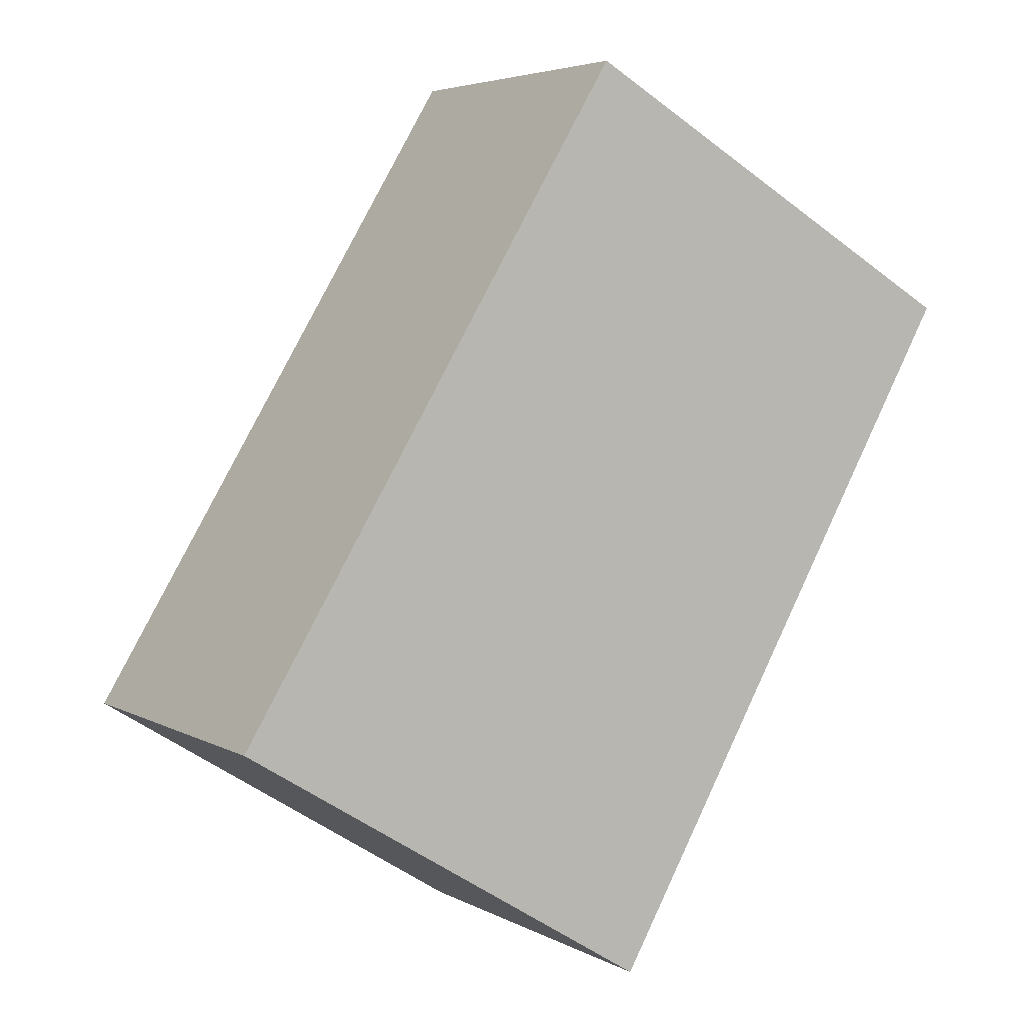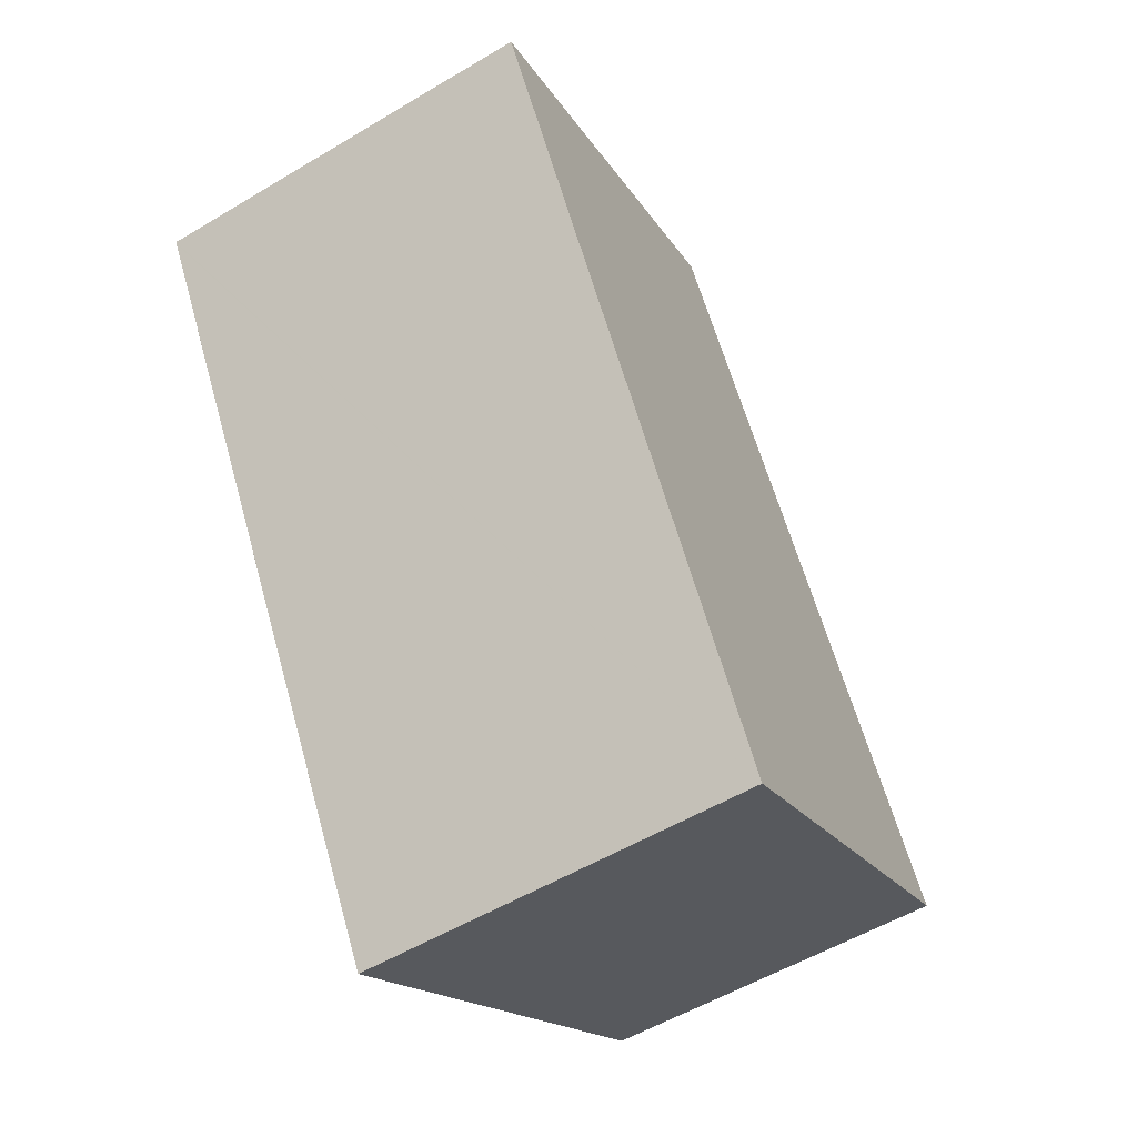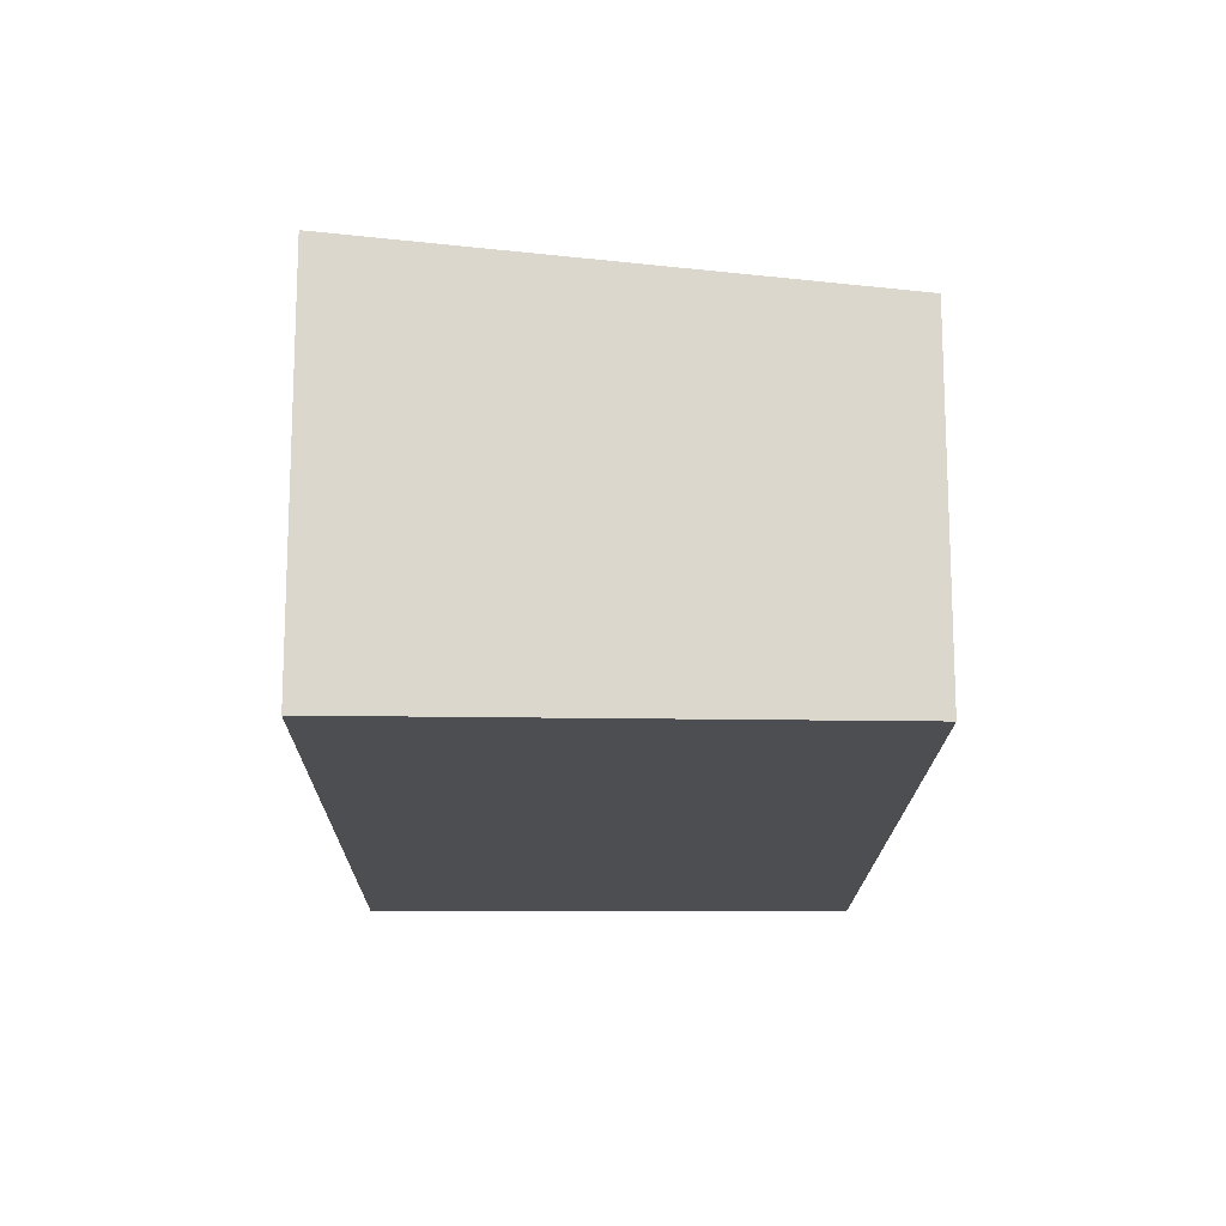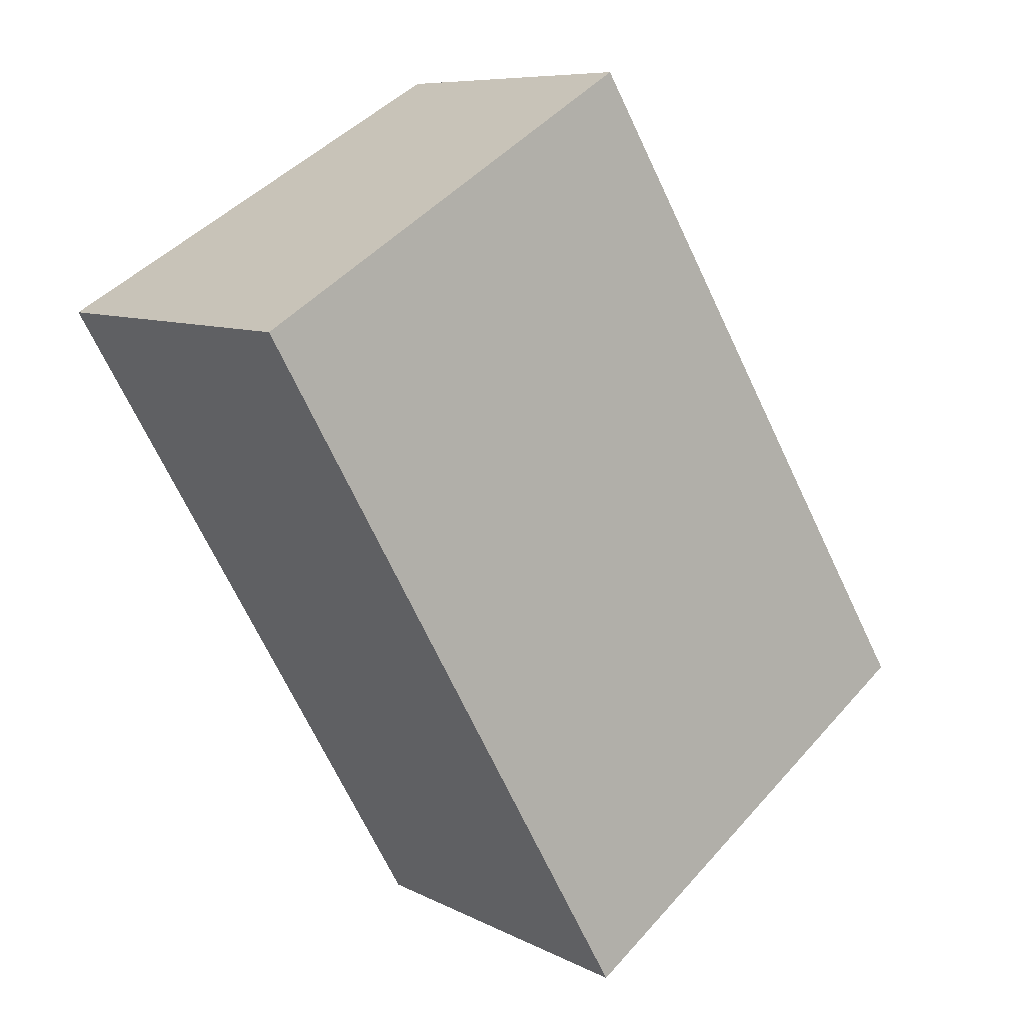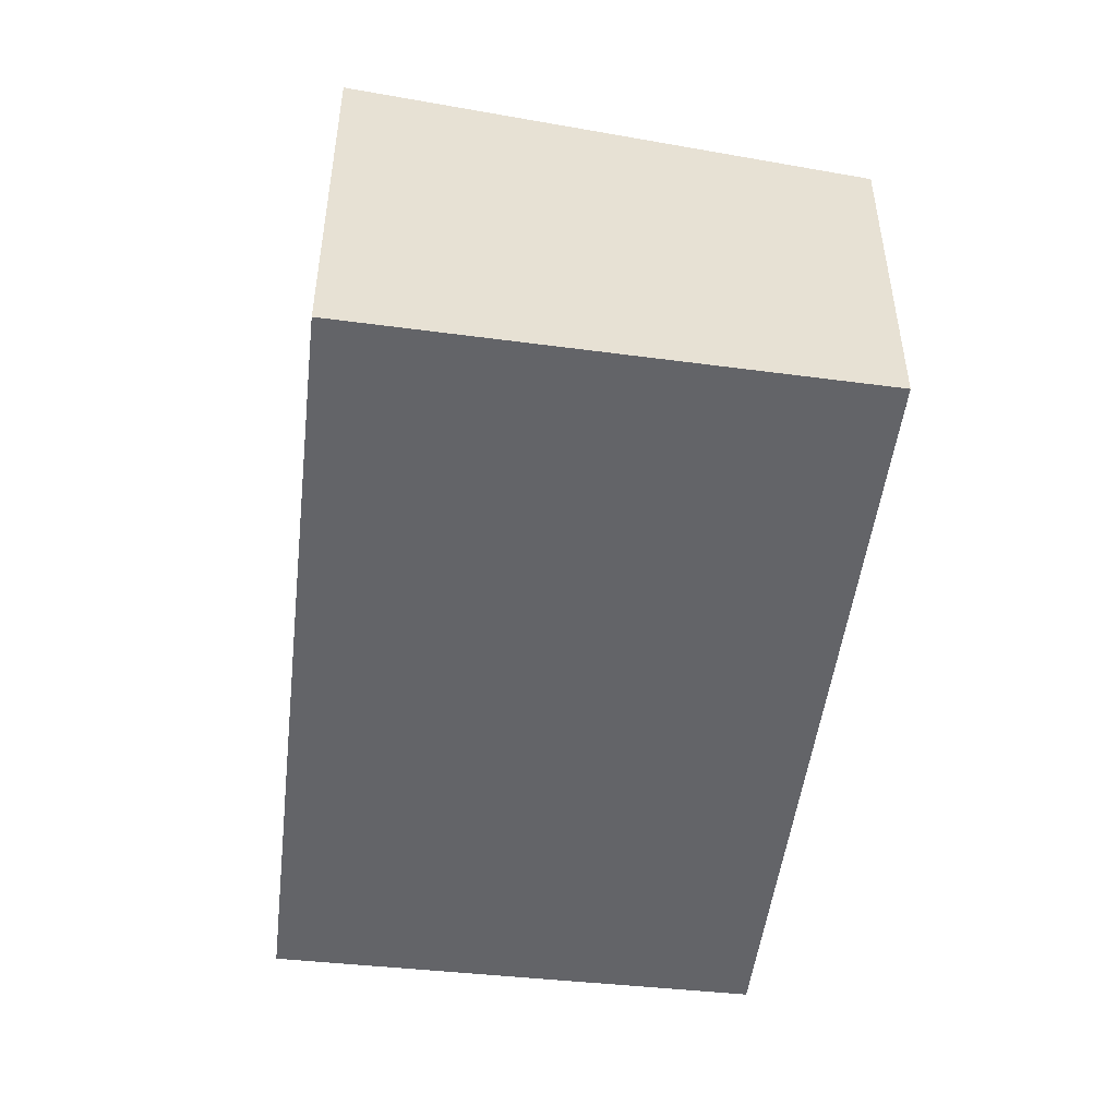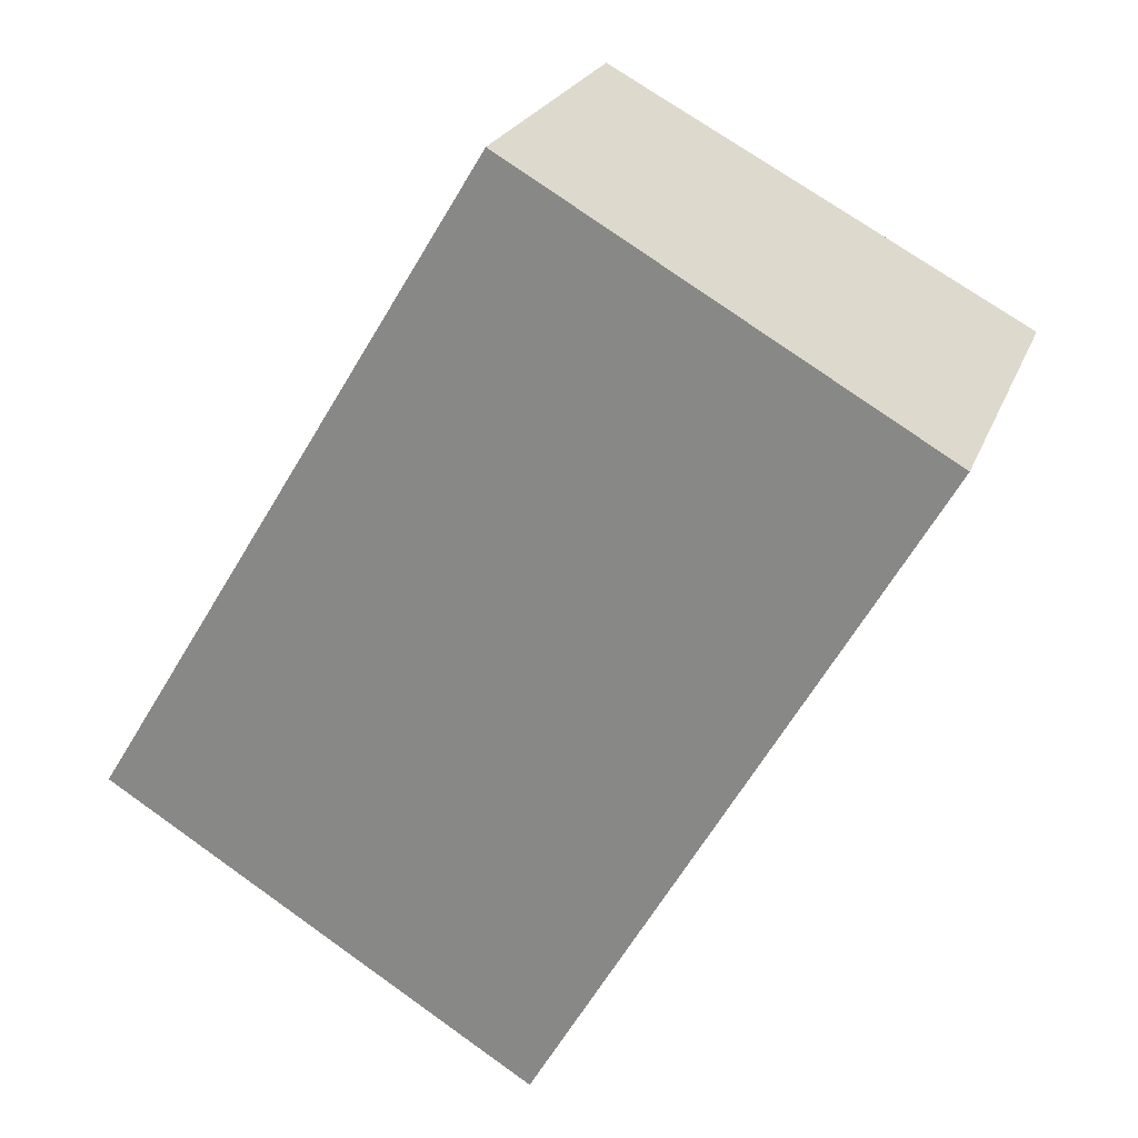
<metadata>
{"format":"obj","ext":"obj","renderer":"f3d","projection":"perspective","resolution":1024,"background":"white","views":[{"elev":4.6,"azim":-31.3,"up":"+Z"},{"elev":-53.8,"azim":122.6,"up":"+Z"},{"elev":-16.8,"azim":-150.3,"up":"+Y"},{"elev":8.1,"azim":144.4,"up":"+Z"},{"elev":-51.3,"azim":-156.5,"up":"+Y"},{"elev":23.0,"azim":17.4,"up":"+Z"}]}
</metadata>
<code>
v  5.958 3.052 3.512
v  0 2.737 1.676e-16
v  3.123 2.752 5.146
v  6.416 3.1 3.248
v  6.408 3.1 3.234
v  6.182 3.1 2.836
v  3.635 3.1 -1.642
v  3.38 3.1 -2.09
v  6.416 -1.989e-16 3.248
v  6.408 -1.98e-16 3.234
v  3.38 1.28e-16 -2.09
v  6.182 -1.737e-16 2.836
v  3.635 1.005e-16 -1.642
v  0 0 0
v  3.123 -3.151e-16 5.146
v  5.958 -2.15e-16 3.512
g defaultobject
f 1 2 3
f 2 1 4
f 2 4 5
f 2 5 6
f 2 6 7
f 2 7 8
f 9 5 4
f 5 9 6
f 6 9 7
f 7 9 8
f 8 9 10
f 8 10 11
f 11 10 12
f 11 12 13
f 11 2 8
f 2 11 14
f 2 15 3
f 15 2 14
f 15 1 3
f 1 15 16
f 1 16 4
f 4 16 9
f 14 16 15
f 16 14 9
f 9 14 10
f 10 14 12
f 12 14 13
f 13 14 11

</code>
